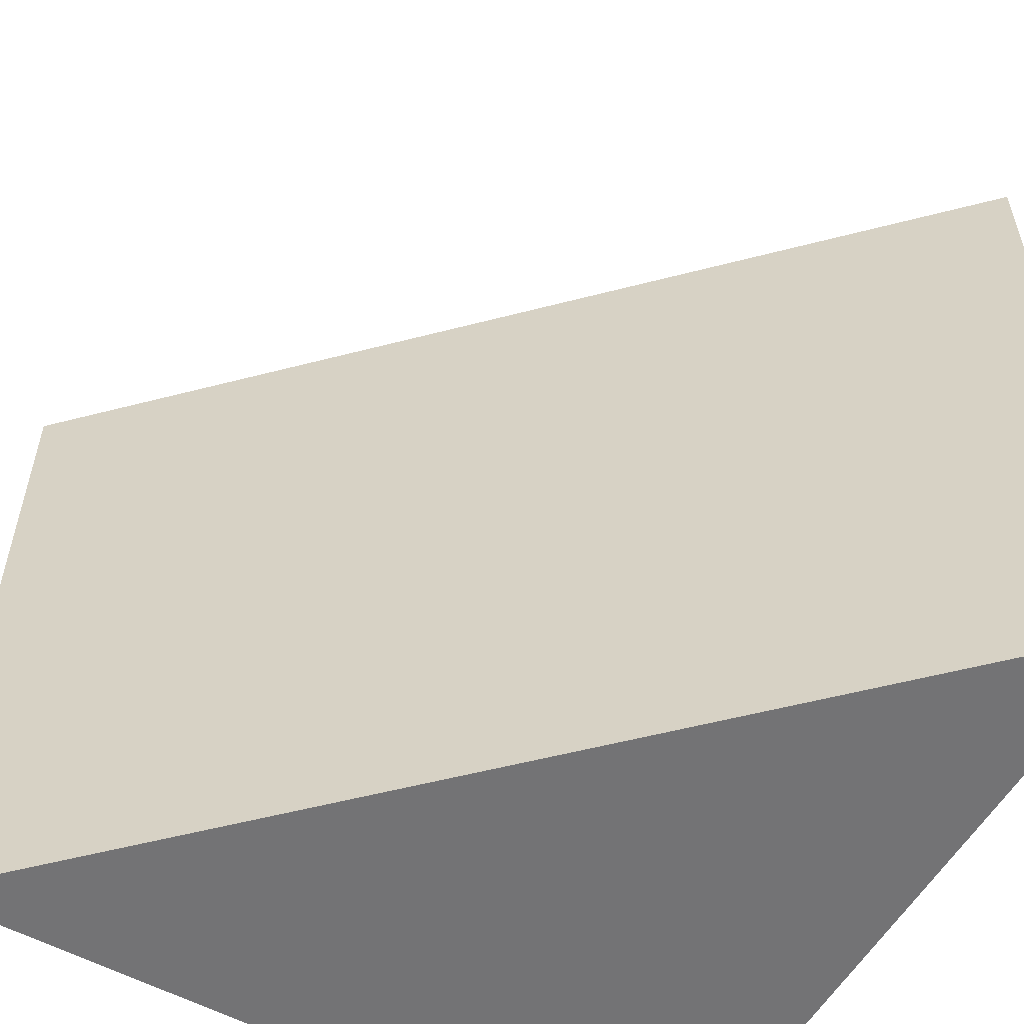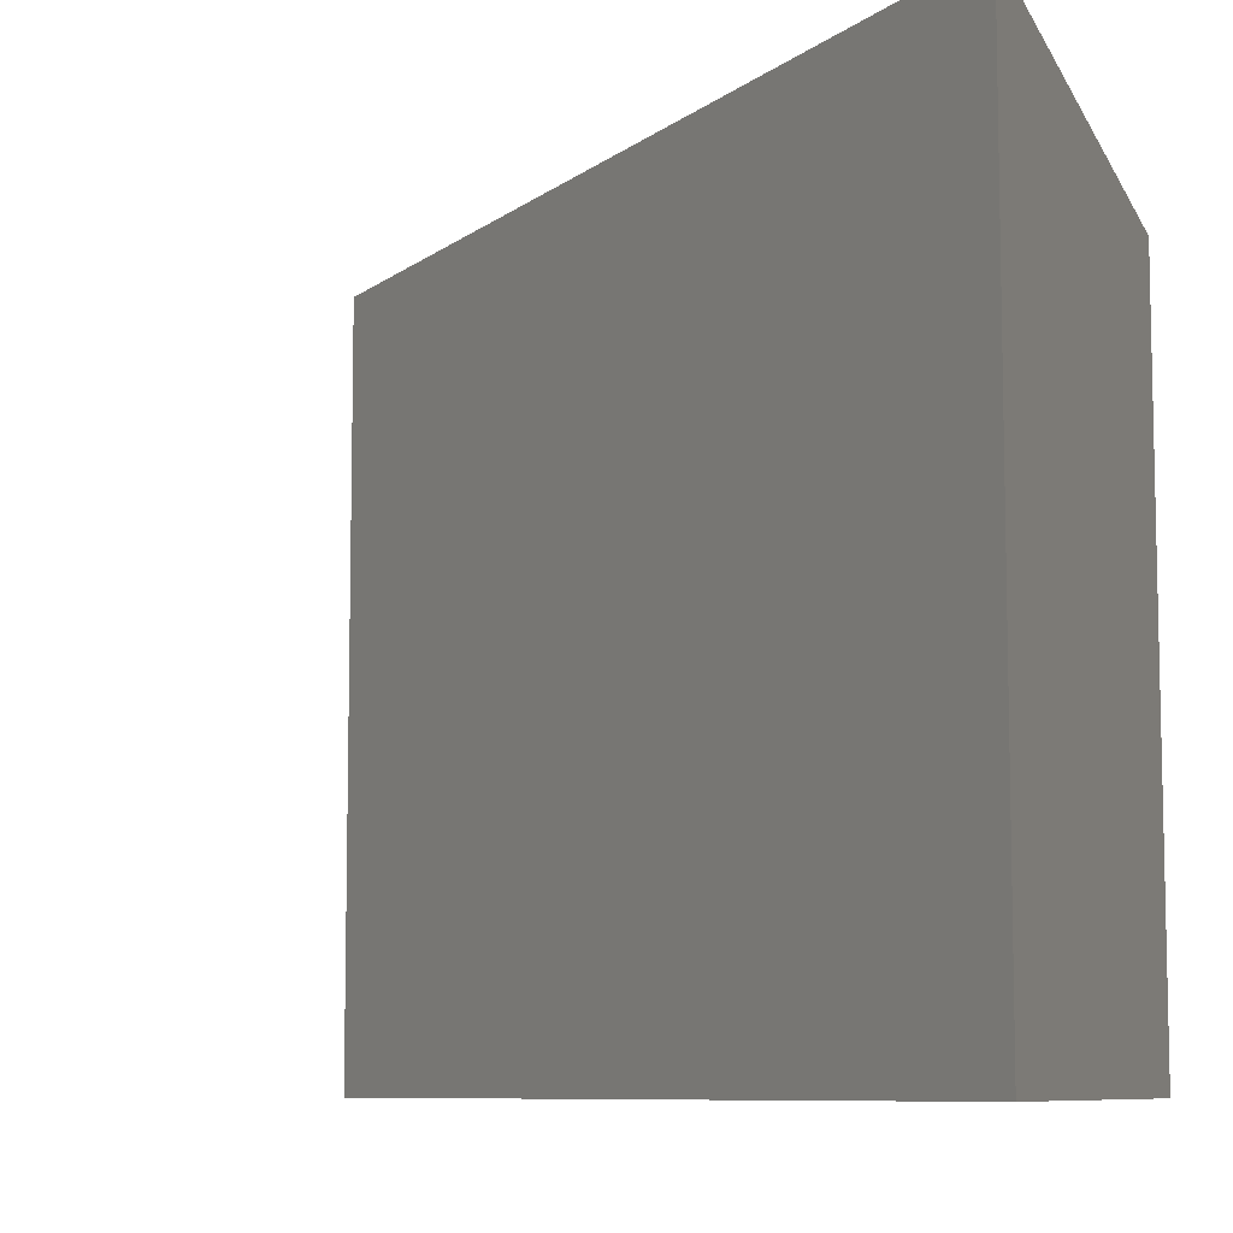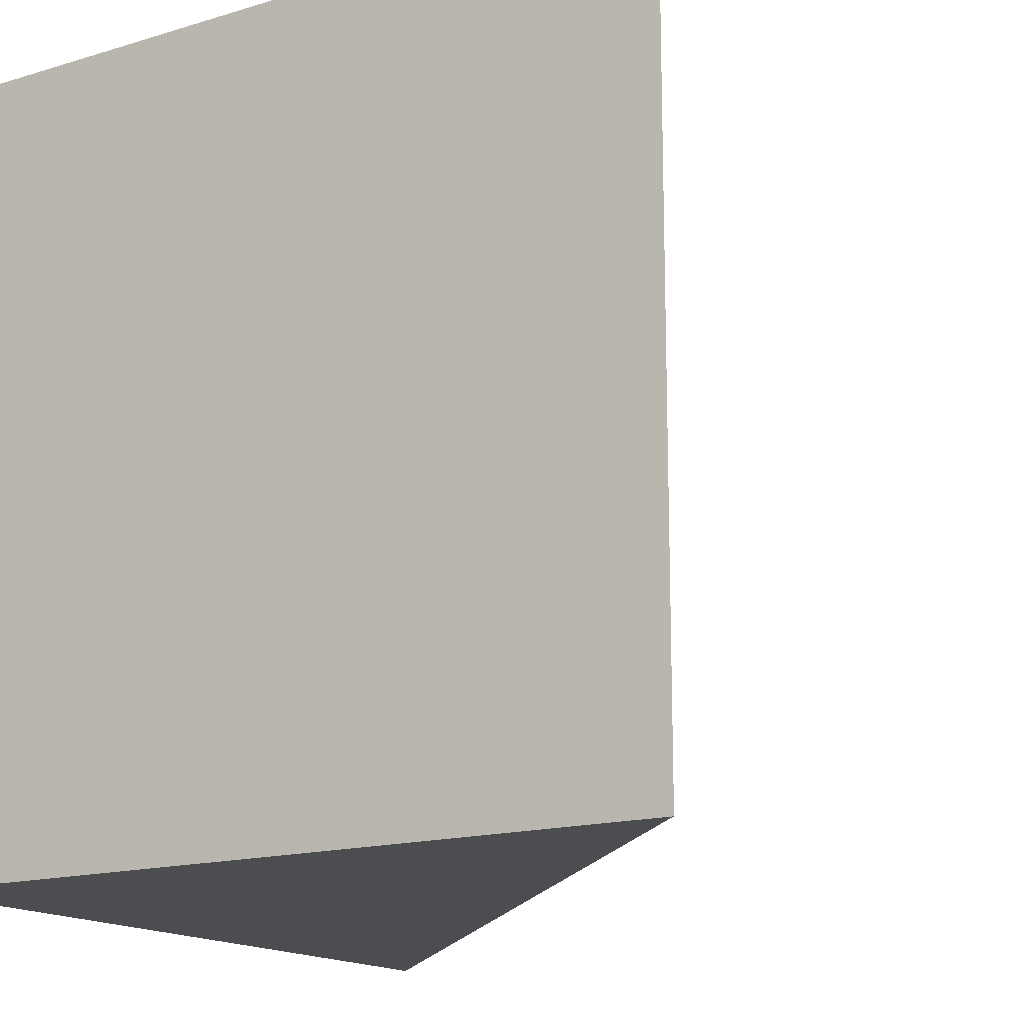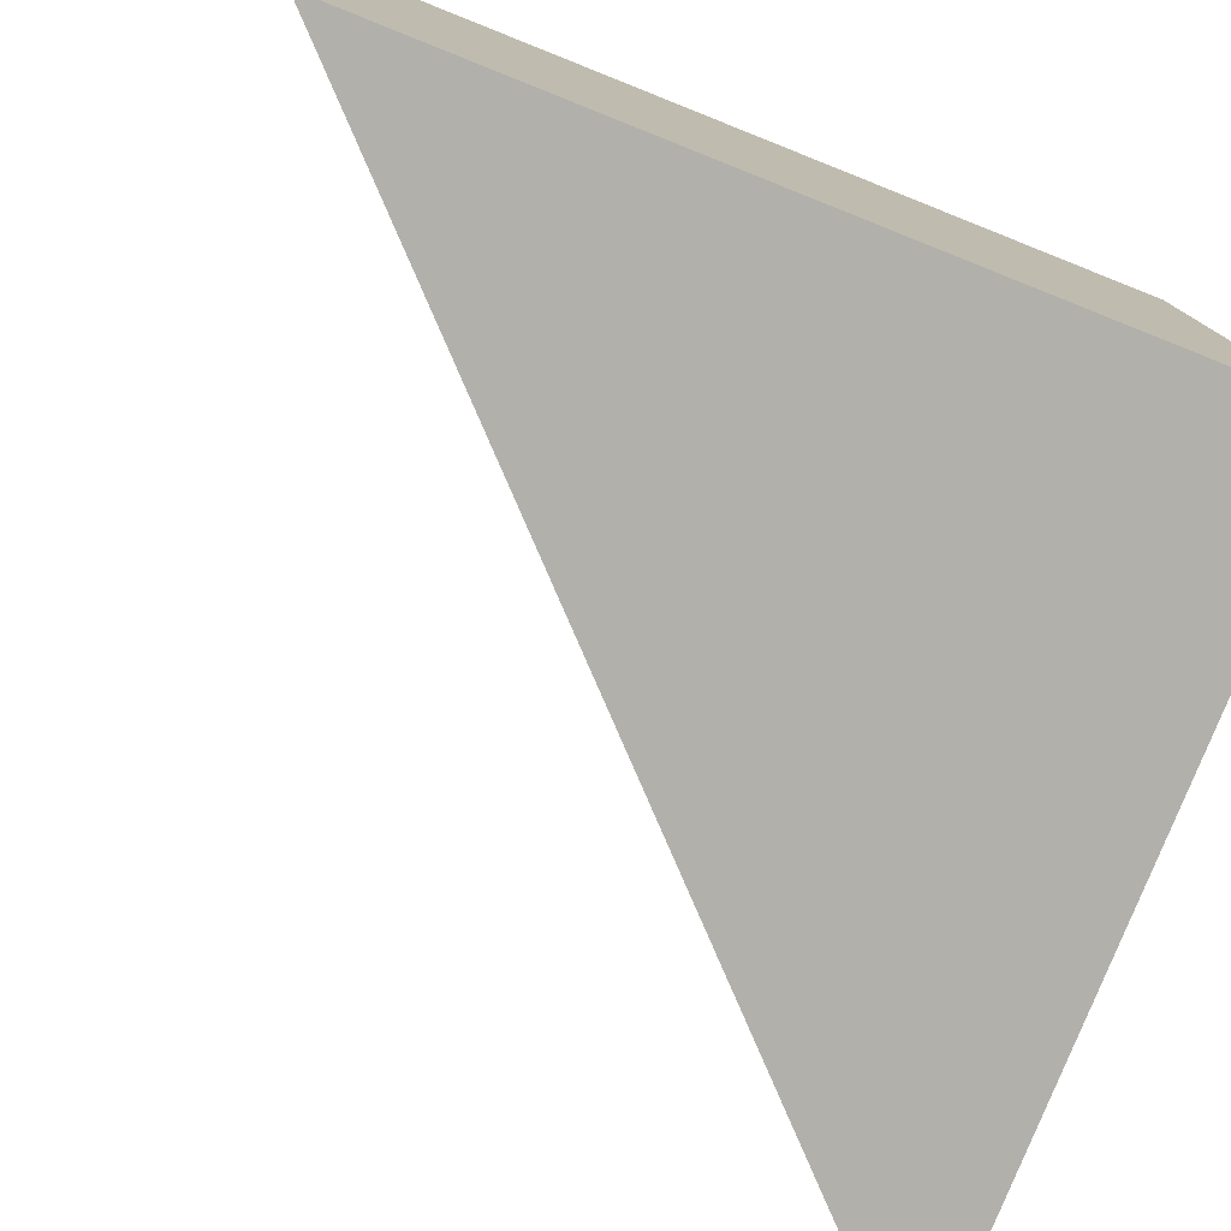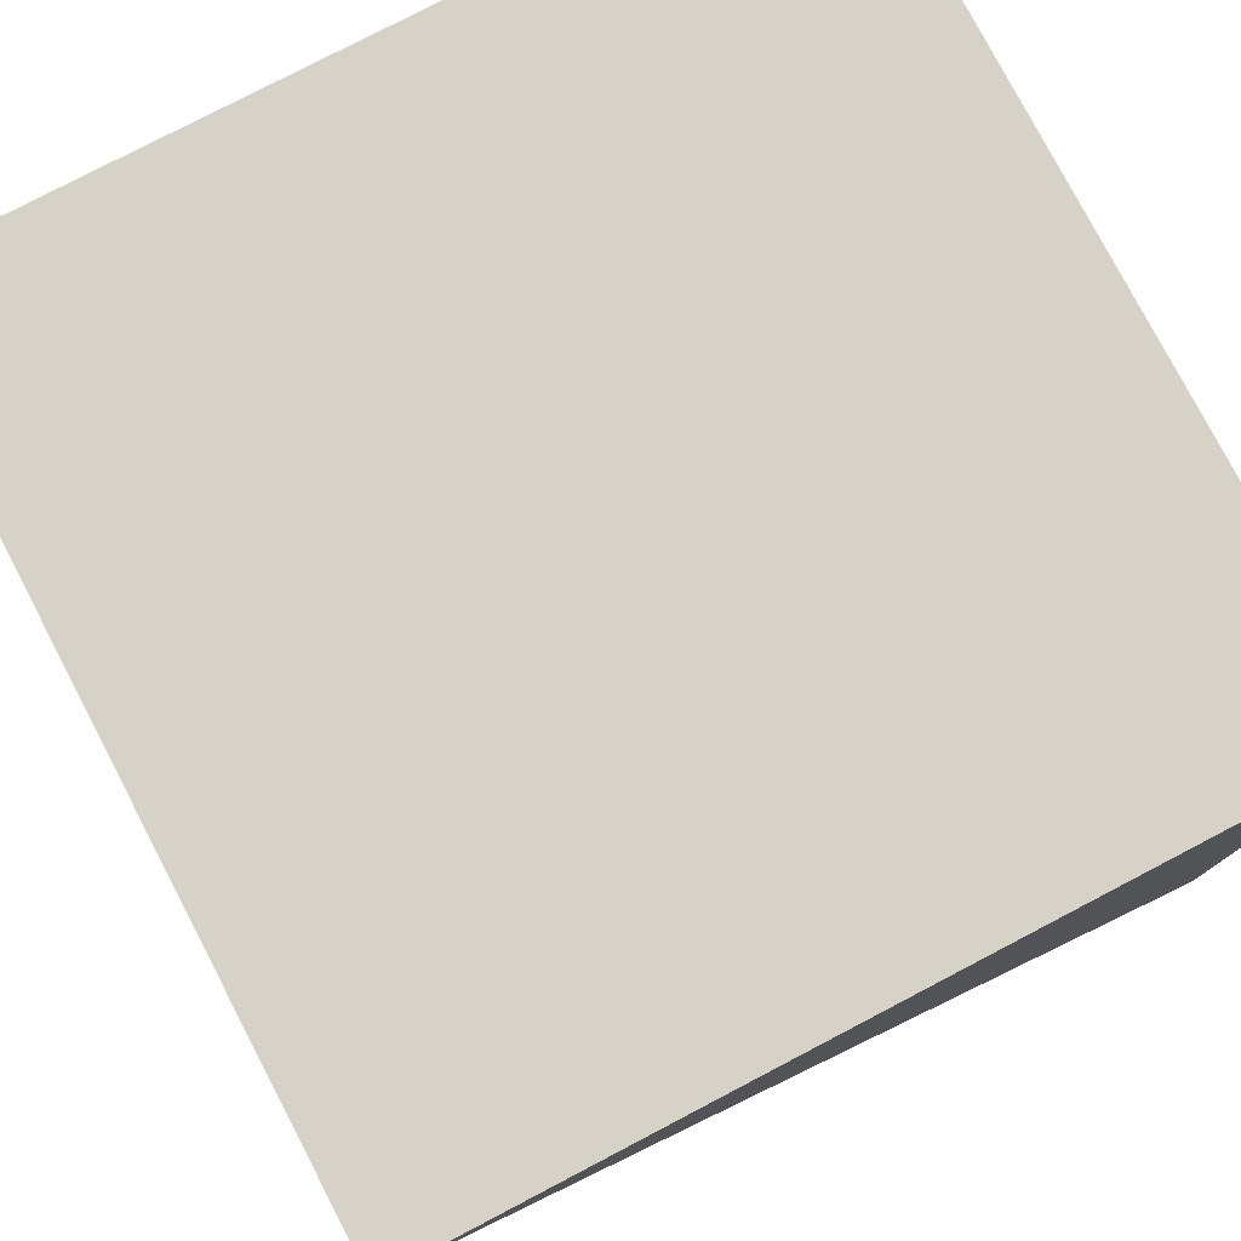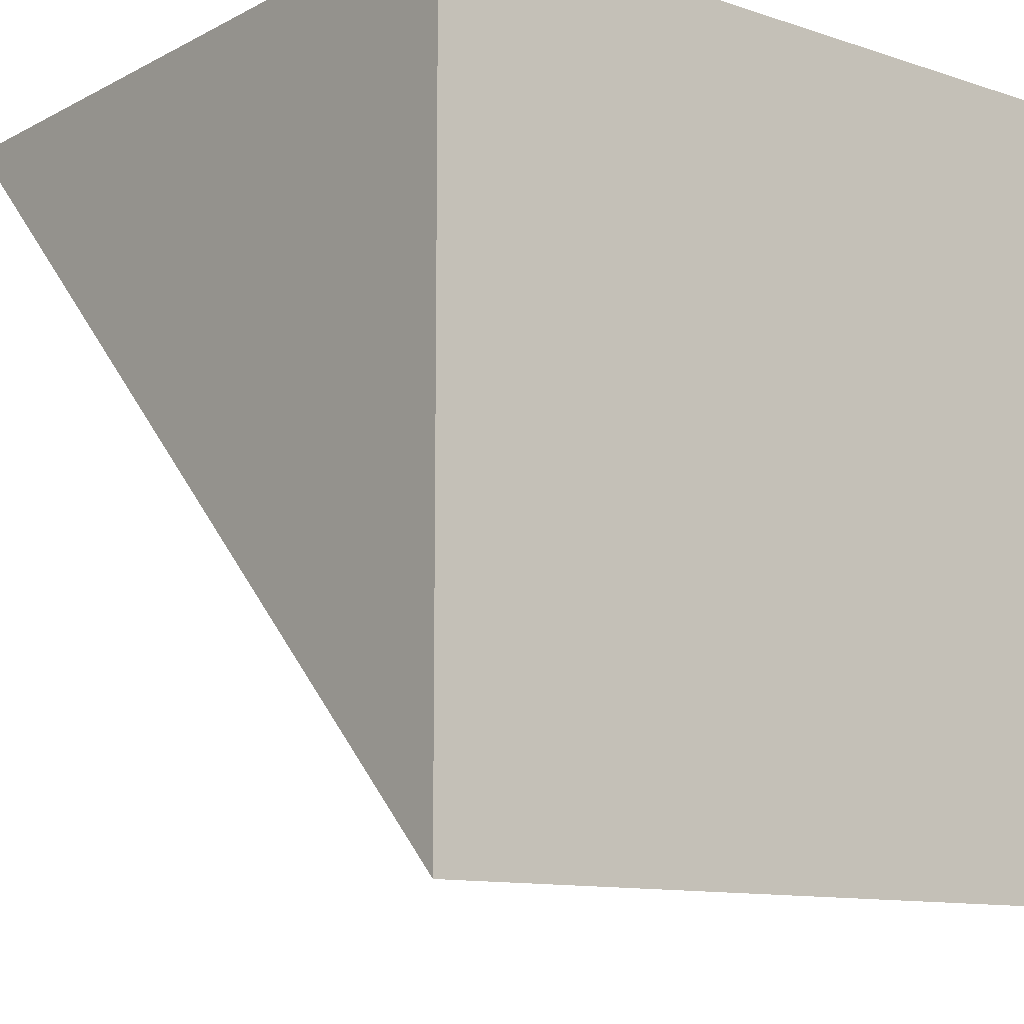
<metadata>
{"format":"obj","ext":"obj","renderer":"f3d","projection":"perspective","resolution":1024,"background":"white","views":[{"elev":-56.0,"azim":-119.7,"up":"+Y"},{"elev":-8.4,"azim":-73.0,"up":"+Y"},{"elev":-15.9,"azim":122.3,"up":"+Y"},{"elev":-78.5,"azim":-21.7,"up":"+Y"},{"elev":78.4,"azim":-27.6,"up":"+Z"},{"elev":-11.2,"azim":51.2,"up":"+Z"}]}
</metadata>
<code>
o Cube_Cube.005
v 0.125 0.125 -0.125
v 0.125 0.125 0.125
v 0.125 -0.125 -0.125
v 0.125 -0.125 0.125
v -0.125 -0.125 0.125
v -0.125 0.125 0.125
f 1 2 3
f 4 2 5
f 4 5 3
f 2 1 6
f 5 1 3
f 2 4 3
f 2 6 5
f 6 1 5

</code>
